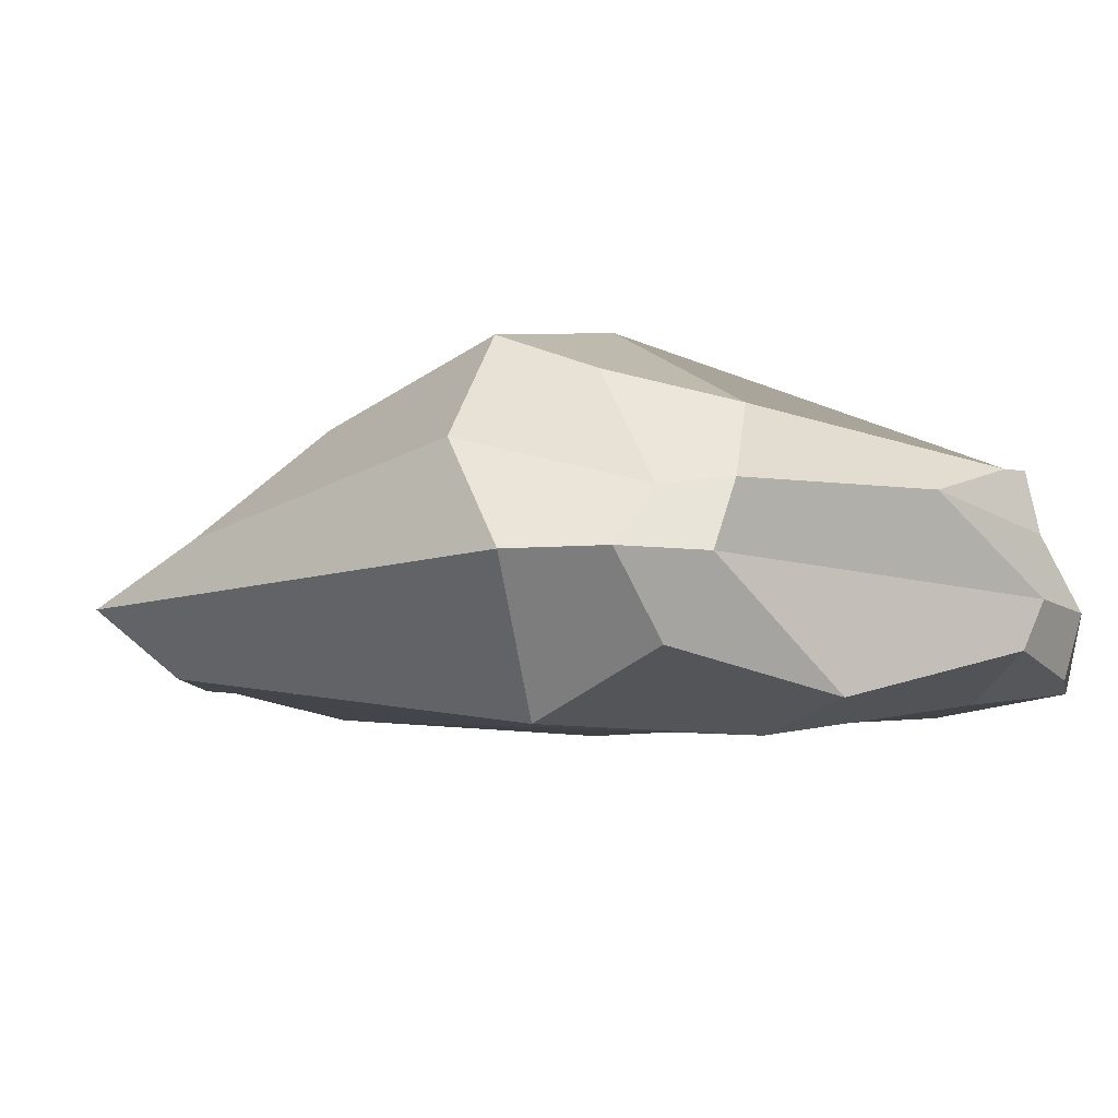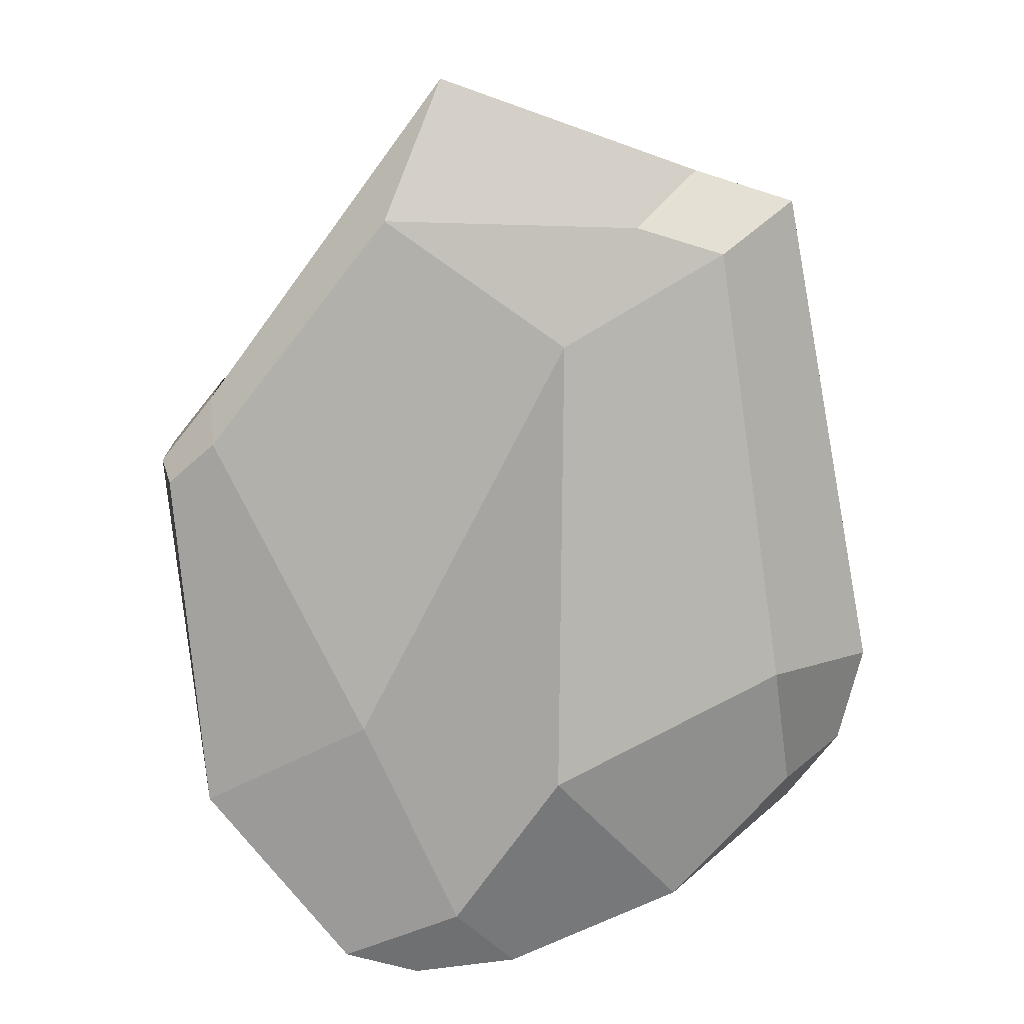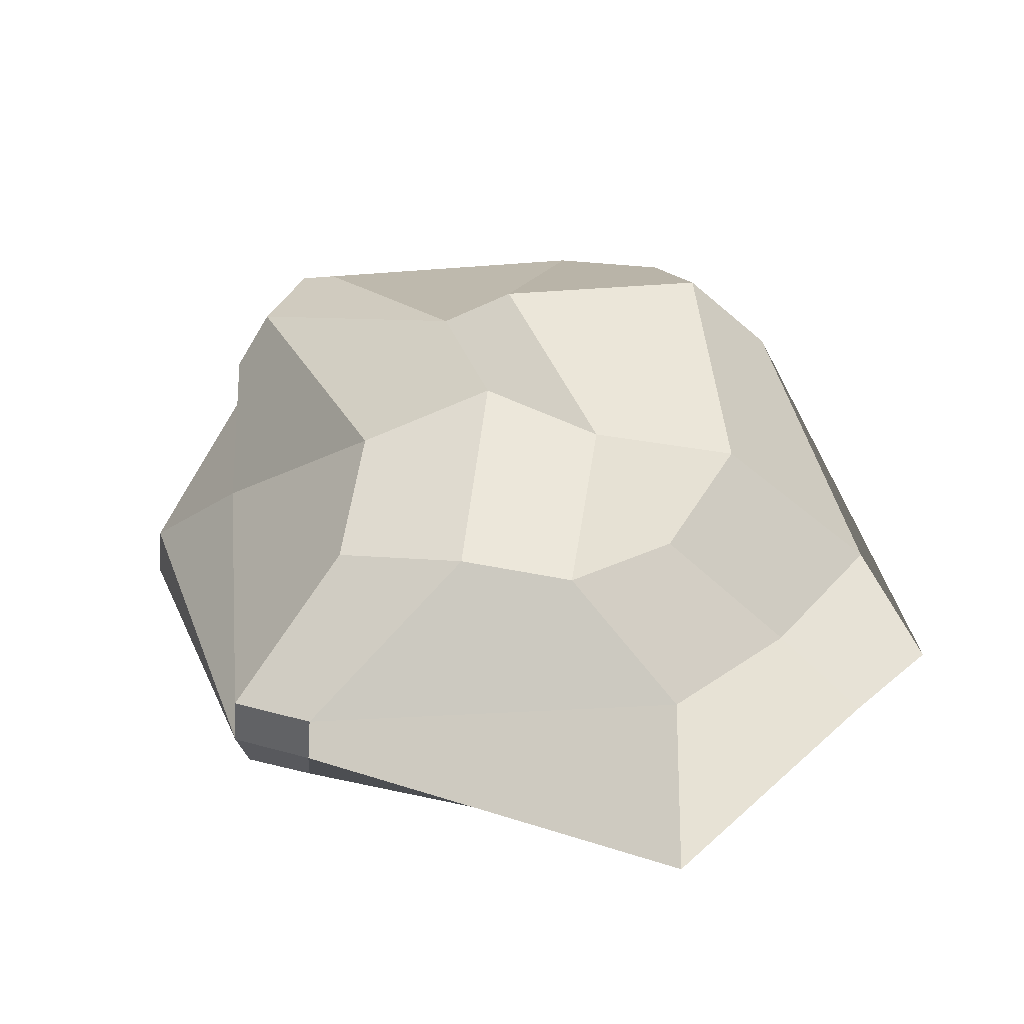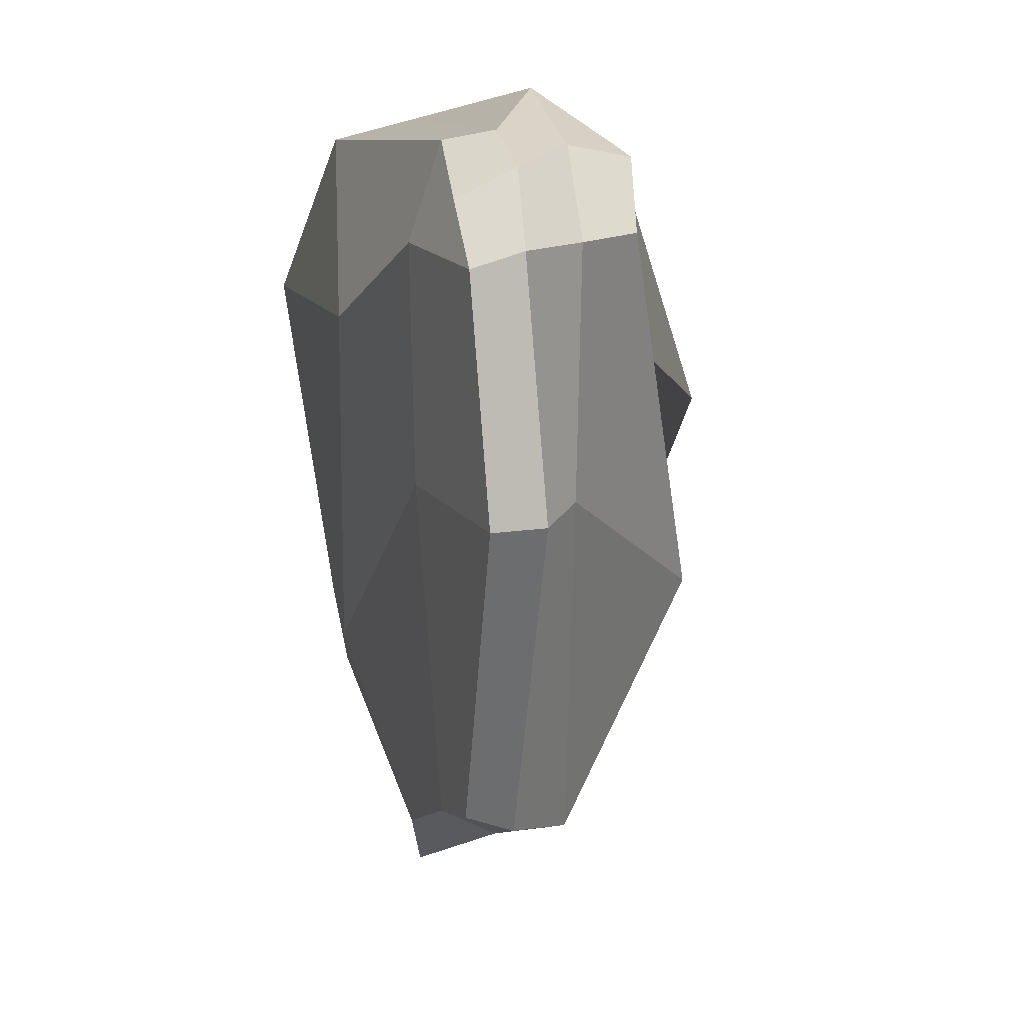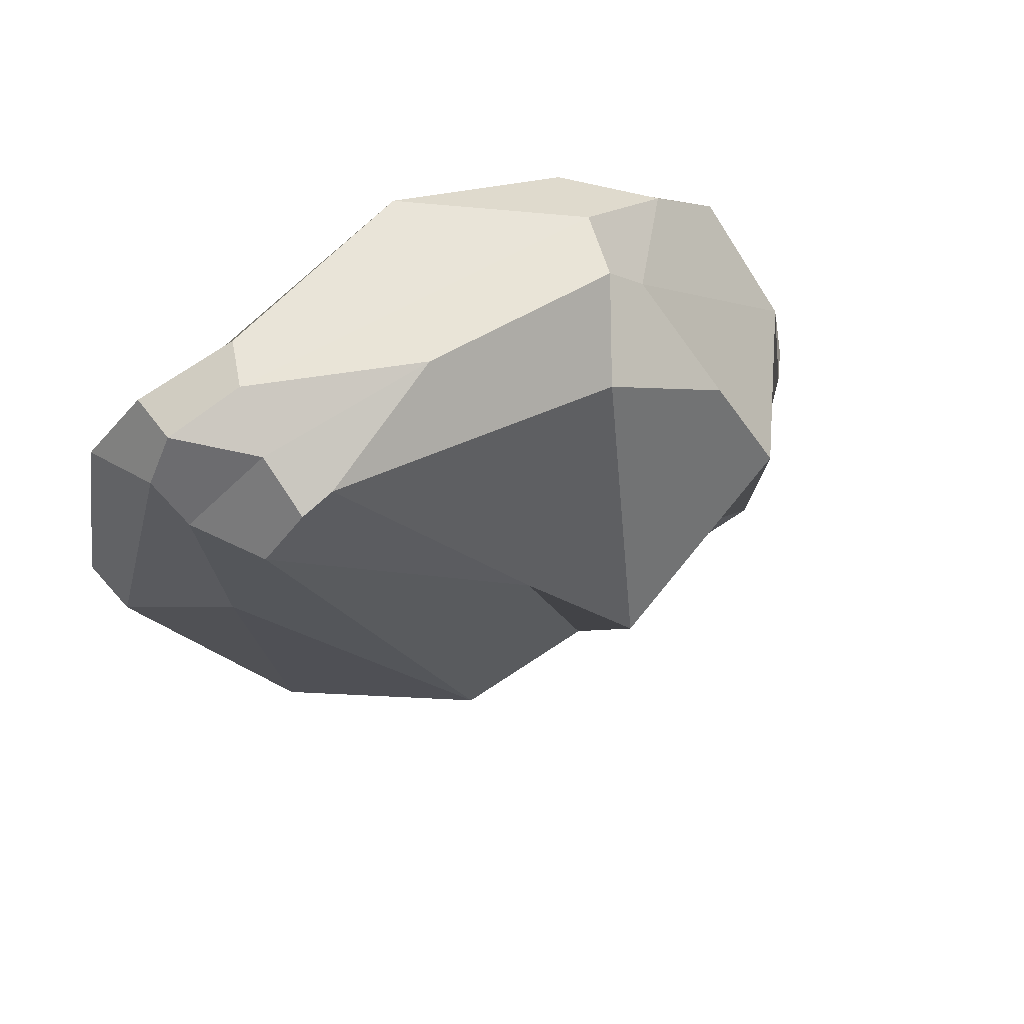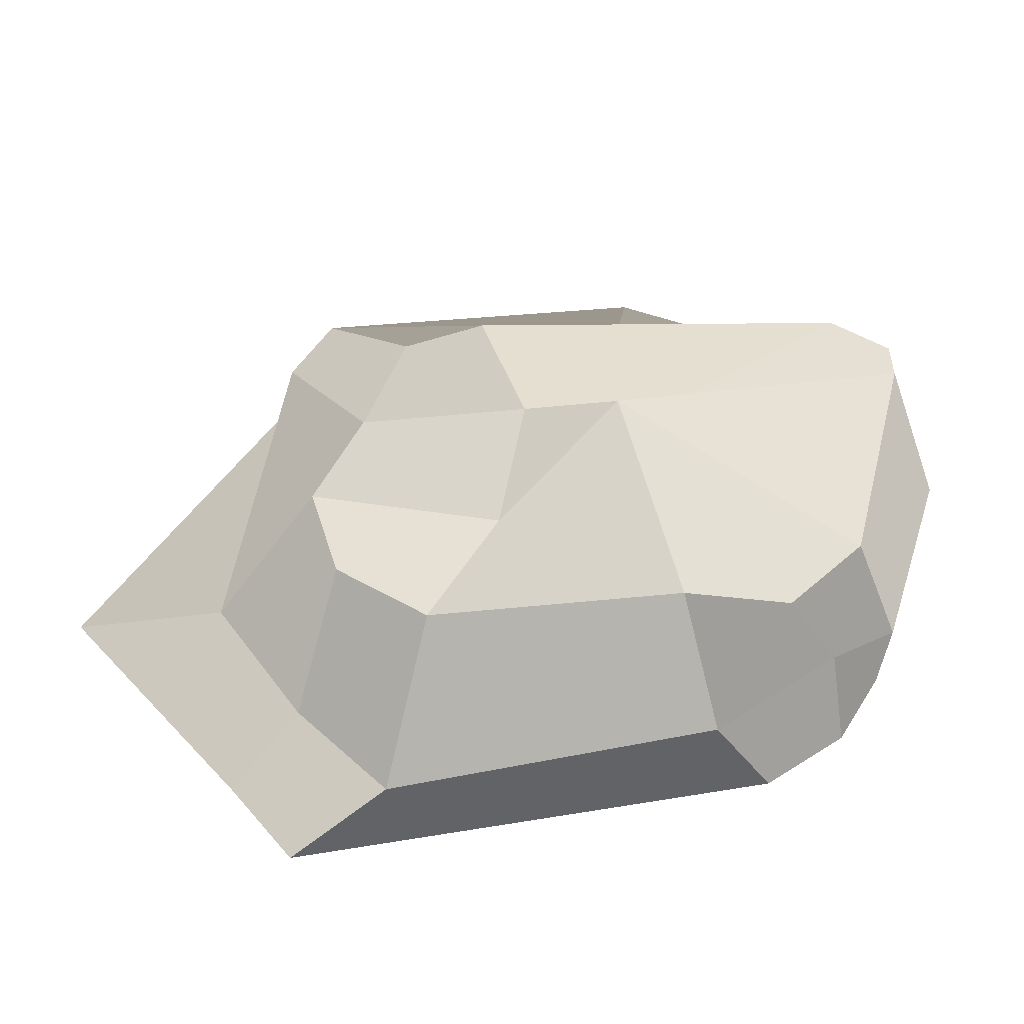
<metadata>
{"format":"obj","ext":"obj","renderer":"f3d","projection":"perspective","resolution":1024,"background":"white","views":[{"elev":-11.6,"azim":-35.5,"up":"+Y"},{"elev":-73.4,"azim":-152.7,"up":"+Y"},{"elev":-50.3,"azim":-175.8,"up":"+Z"},{"elev":15.2,"azim":74.1,"up":"+Z"},{"elev":68.1,"azim":148.4,"up":"+Z"},{"elev":50.6,"azim":-84.1,"up":"+Y"}]}
</metadata>
<code>
g default
v -1.462 -1.006 0.9923
v 0.2151 -0.9506 1.057
v -0.1212 -0.8799 2.173
v -1.078 -0.1458 2.19
v -1.596 -0.1382 1.953
v -2.027 -0.128 1.464
v 2.22 -0.5967 1.671
v 2.01 -0.1995 1.728
v 1.822 -0.1936 2.199
v 1.322 -0.1845 2.364
v 1.203 -0.4996 2.298
v 1.343 -0.7446 1.704
v -1.589 1.344 0.781
v -2.106 0.5815 1.072
v -1.22 0.2769 1.855
v -0.9627 0.2764 2.255
v -0.6486 0.8123 1.969
v -0.3006 1.711 0.2424
v 1.661 0.6062 1.753
v 0.19 1.231 0.6491
v 1.171 0.6231 2.229
v 0.3225 0.3241 2.518
v 1.414 0.2387 2.269
v 1.941 0.1716 1.754
v -1.999 0.1988 -1.755
v -2.602 0.2874 -1.065
v -1.745 1.083 -0.8795
v -0.8496 1.019 -0.5023
v -0.6473 0.8706 -1.827
v -1.273 0.2788 -2.414
v 1.624 0.1784 -2.082
v 1.111 0.196 -2.309
v 0.07303 0.8657 -1.573
v -0.1307 1.369 -0.3993
v 0.6957 1.301 -0.7876
v 1.846 0.1697 0.1385
v -2.387 -0.4966 -1.637
v -2.955 -0.1005 -1.674
v -2.47 -0.09837 -2.154
v -1.234 -0.09547 -3.474
v -0.4855 -0.3358 -2.836
v -1.186 -0.6691 -1.595
v 2.512 -0.5574 0.1763
v 1.266 -0.698 0.1669
v 1.23 -0.5388 -2.057
v 1.166 -0.1602 -2.288
v 1.678 -0.1775 -2.059
v 2.446 -0.1877 0.1607
v -1.177 -0.6373 1.862
v 1.839 -0.5885 2.021
v -1.345 1.012 1.496
v 1.393 0.6525 2.181
v -1.293 0.9057 -1.559
v 0.8938 0.8118 -1.377
v -1.96 -0.487 -2.052
v 1.634 -0.4831 -1.952
g pCube1
f 2 1 37 42
f 1 6 38 37
f 4 3 11 10
f 3 2 12 11
f 6 5 15 14
f 5 4 16 15
f 8 7 43 48
f 7 12 44 43
f 10 9 23 22
f 9 8 24 23
f 14 13 27 26
f 13 18 28 27
f 18 17 21 20
f 17 16 22 21
f 20 19 35 34
f 19 24 36 35
f 26 25 39 38
f 25 30 40 39
f 30 29 33 32
f 29 28 34 33
f 32 31 47 46
f 31 36 48 47
f 42 41 45 44
f 41 40 46 45
f 4 10 22 16
f 18 20 34 28
f 30 32 46 40
f 42 44 12 2
f 8 48 36 24
f 38 6 14 26
f 5 6 1 49
f 1 2 3 49
f 3 4 5 49
f 11 12 7 50
f 7 8 9 50
f 9 10 11 50
f 17 18 13 51
f 13 14 15 51
f 15 16 17 51
f 23 24 19 52
f 19 20 21 52
f 21 22 23 52
f 29 30 25 53
f 25 26 27 53
f 27 28 29 53
f 35 36 31 54
f 31 32 33 54
f 33 34 35 54
f 41 42 37 55
f 37 38 39 55
f 39 40 41 55
f 47 48 43 56
f 43 44 45 56
f 45 46 47 56

</code>
